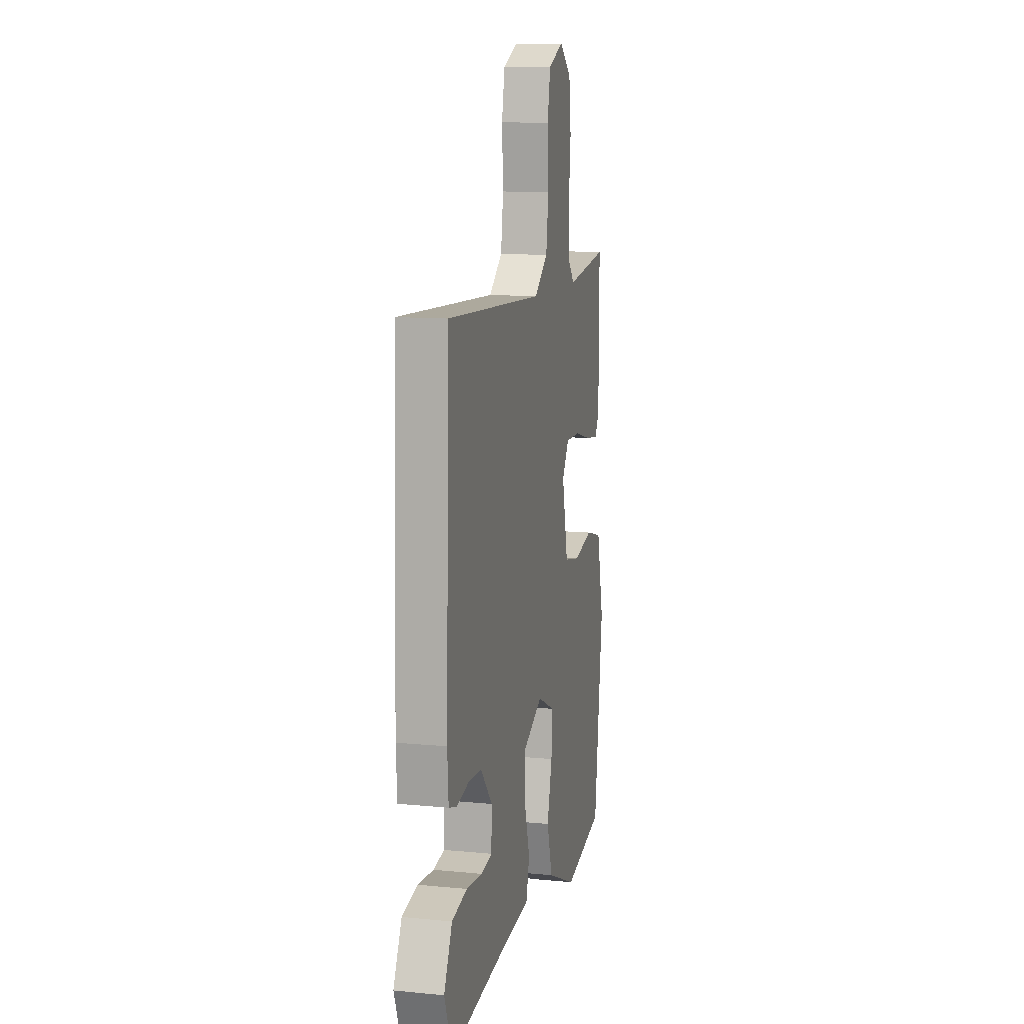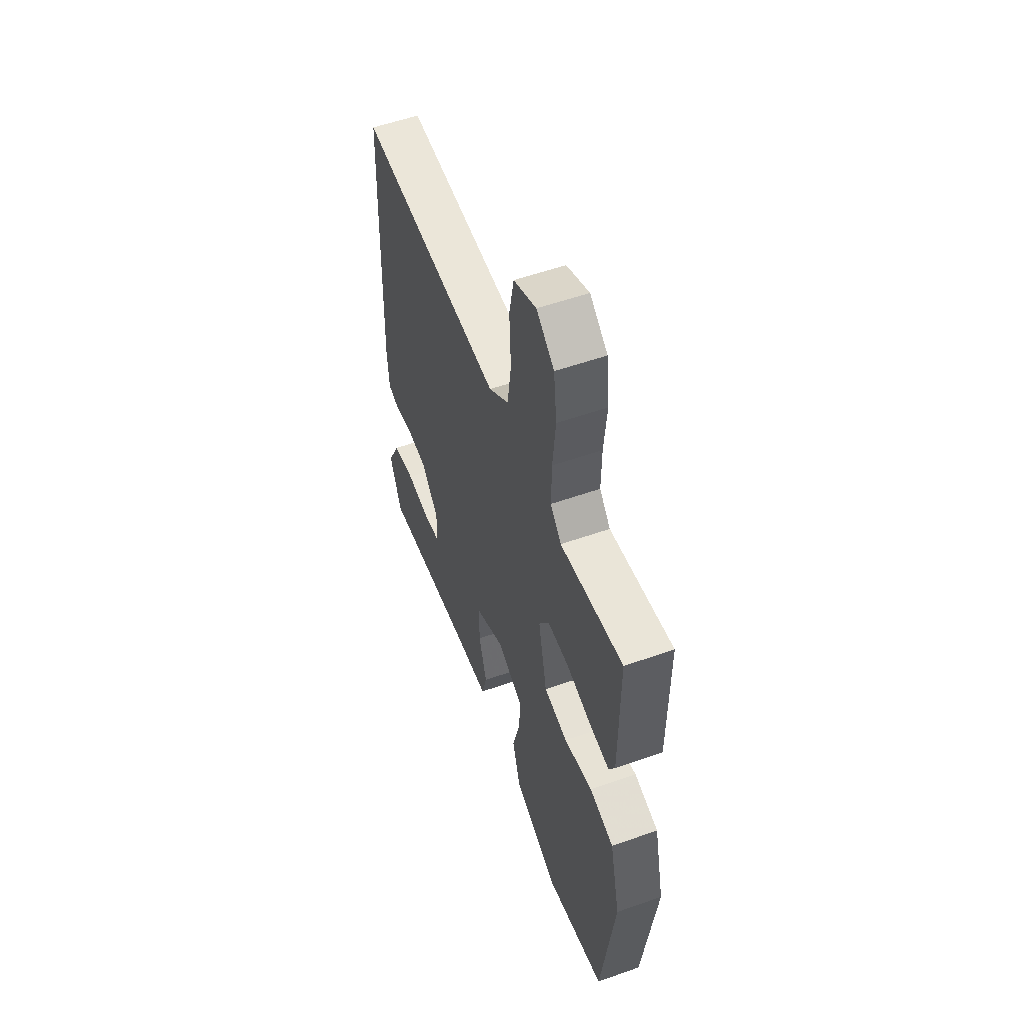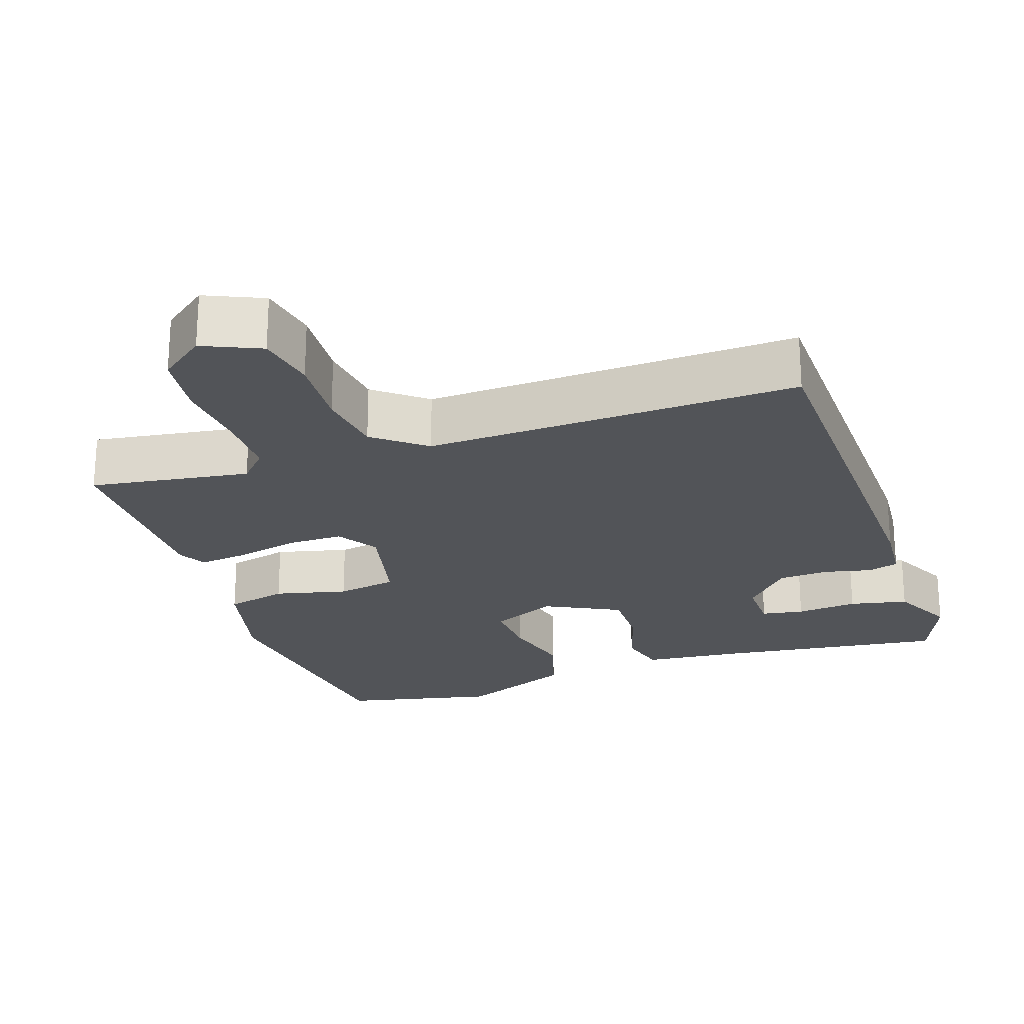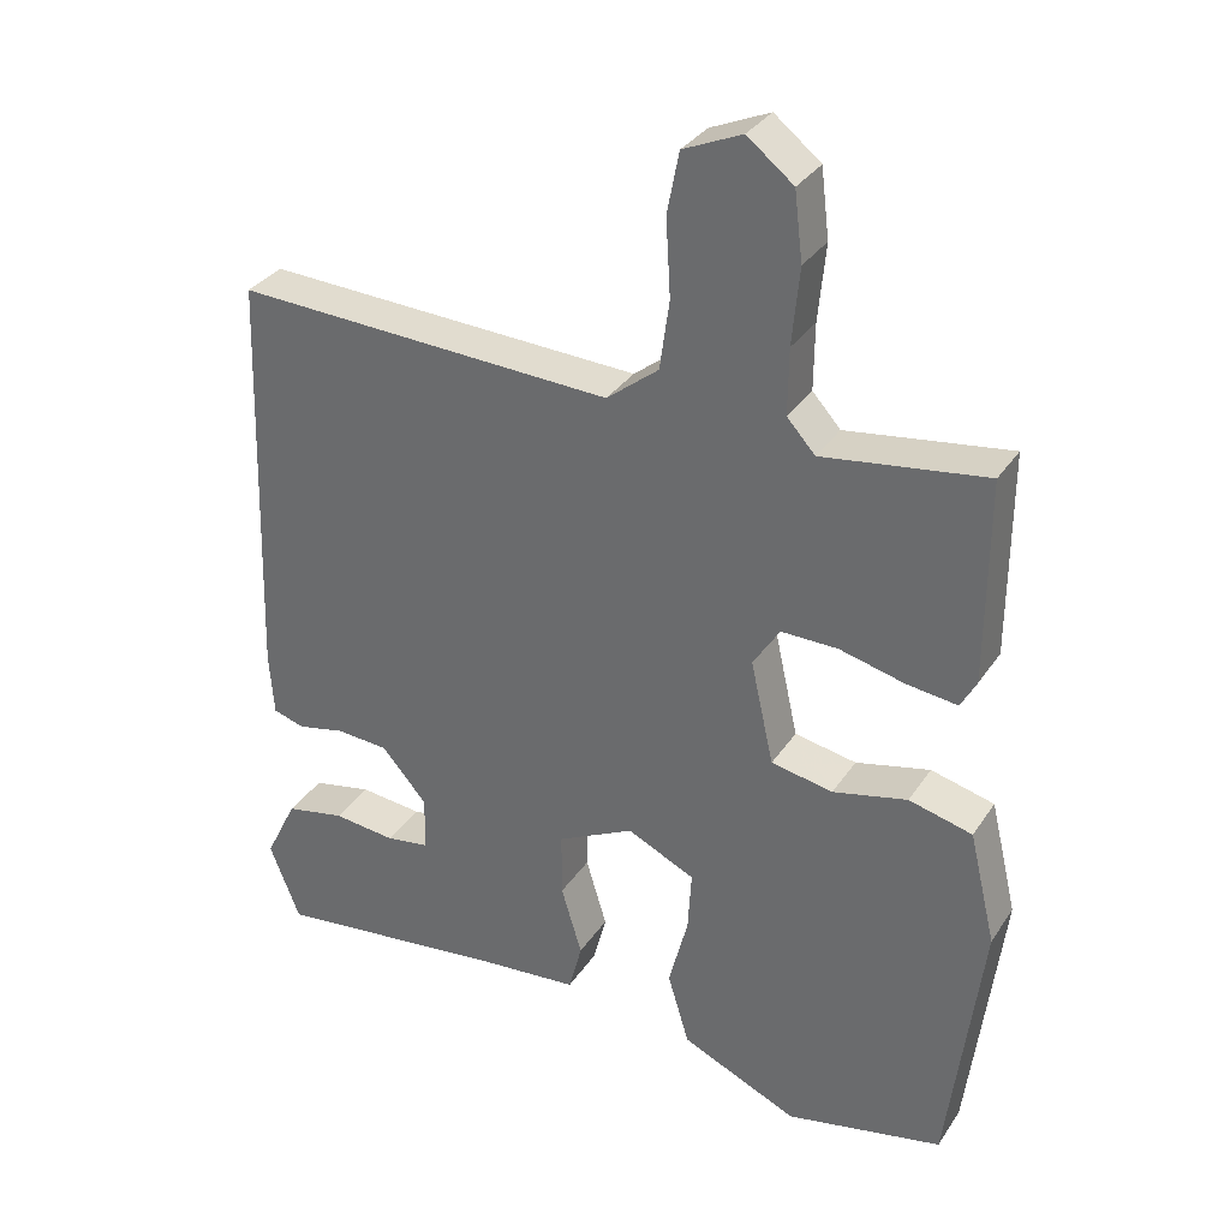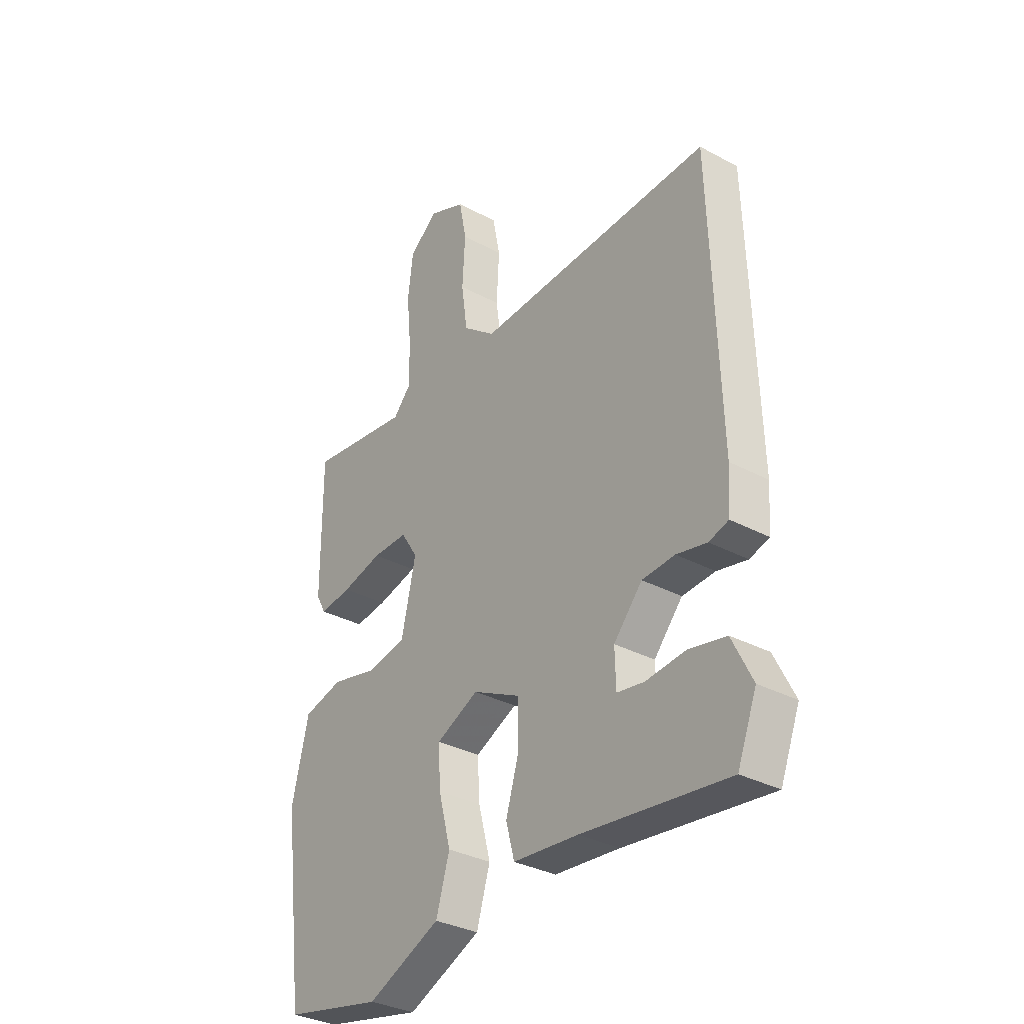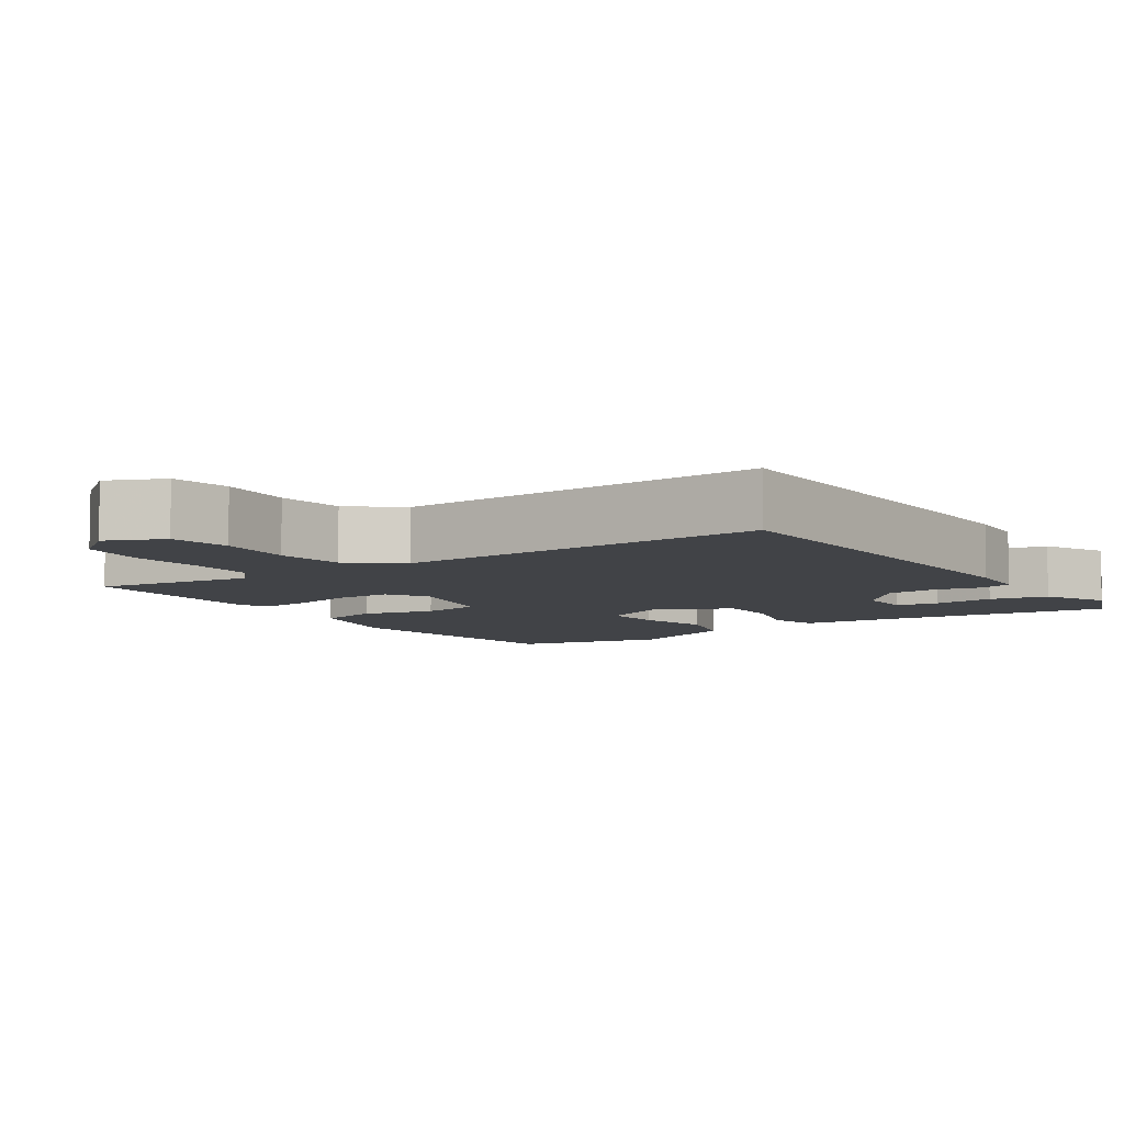
<metadata>
{"format":"obj","ext":"obj","renderer":"f3d","projection":"perspective","resolution":1024,"background":"white","views":[{"elev":11.5,"azim":103.2,"up":"+Z"},{"elev":55.3,"azim":-110.4,"up":"+Z"},{"elev":-23.0,"azim":18.2,"up":"+Y"},{"elev":32.7,"azim":-151.7,"up":"+Z"},{"elev":-33.0,"azim":53.5,"up":"+Z"},{"elev":-7.1,"azim":33.6,"up":"+Y"}]}
</metadata>
<code>
v -0.5 0.07 -0.5
v -0.545 0.07 -0.141
v -0.509 0.07 0.01
v -0.424 0.07 0.032
v -0.324 0.07 0.009
v -0.241 0.07 0.025
v -0.21 0.07 0.164
v -0.246 0.07 0.22
v -0.322 0.07 0.219
v -0.409 0.07 0.197
v -0.478 0.07 0.188
v -0.499 0.07 0.227
v -0.5 0.07 0.5
v -0.281 0.07 0.47
v -0.243 0.07 0.512
v -0.244 0.07 0.6
v -0.254 0.07 0.703
v -0.243 0.07 0.794
v -0.181 0.07 0.843
v -0.102 0.07 0.809
v -0.086 0.07 0.727
v -0.092 0.07 0.624
v -0.079 0.07 0.531
v -0.009 0.07 0.476
v 0.5 0.07 0.5
v 0.518 0.07 -0.058
v 0.512 0.07 -0.144
v 0.47 0.07 -0.157
v 0.405 0.07 -0.143
v 0.335 0.07 -0.148
v 0.274 0.07 -0.218
v 0.276 0.07 -0.292
v 0.334 0.07 -0.301
v 0.418 0.07 -0.292
v 0.498 0.07 -0.308
v 0.541 0.07 -0.395
v 0.5 0.07 -0.5
v 0.189 0.07 -0.463
v 0.05 0.07 -0.451
v 0.032 0.07 -0.383
v 0.06 0.07 -0.29
v 0.06 0.07 -0.203
v -0.043 0.07 -0.152
v -0.134 0.07 -0.195
v -0.129 0.07 -0.277
v -0.103 0.07 -0.377
v -0.132 0.07 -0.474
v -0.289 0.07 -0.544
v -0.5 0 -0.5
v -0.545 0 -0.141
v -0.509 0 0.01
v -0.424 0 0.032
v -0.324 0 0.009
v -0.241 0 0.025
v -0.21 0 0.164
v -0.246 0 0.22
v -0.322 0 0.219
v -0.409 0 0.197
v -0.478 0 0.188
v -0.499 0 0.227
v -0.5 0 0.5
v -0.281 0 0.47
v -0.243 0 0.512
v -0.244 0 0.6
v -0.254 0 0.703
v -0.243 0 0.794
v -0.181 0 0.843
v -0.102 0 0.809
v -0.086 0 0.727
v -0.092 0 0.624
v -0.079 0 0.531
v -0.009 0 0.476
v 0.5 0 0.5
v 0.518 0 -0.058
v 0.512 0 -0.144
v 0.47 0 -0.157
v 0.405 0 -0.143
v 0.335 0 -0.148
v 0.274 0 -0.218
v 0.276 0 -0.292
v 0.334 0 -0.301
v 0.418 0 -0.292
v 0.498 0 -0.308
v 0.541 0 -0.395
v 0.5 0 -0.5
v 0.189 0 -0.463
v 0.05 0 -0.451
v 0.032 0 -0.383
v 0.06 0 -0.29
v 0.06 0 -0.203
v -0.043 0 -0.152
v -0.134 0 -0.195
v -0.129 0 -0.277
v -0.103 0 -0.377
v -0.132 0 -0.474
v -0.289 0 -0.544
f 3 4 5
f 2 3 5
f 1 2 5
f 48 1 5
f 47 48 5
f 46 47 5
f 45 46 5
f 44 45 5 6
f 43 44 6 7
f 42 43 7
f 38 39 40 41
f 38 41 42
f 36 37 38
f 35 36 38
f 34 35 38
f 33 34 38
f 32 33 38
f 31 32 38 42
f 42 7 8
f 31 42 8
f 30 31 8
f 27 28 29
f 26 27 29
f 25 26 29
f 24 25 29
f 29 30 8
f 24 29 8
f 23 24 8
f 20 21 22
f 19 20 22
f 18 19 22
f 17 18 22
f 16 17 22
f 15 16 22 23
f 23 8 9
f 15 23 9
f 14 15 9
f 12 13 14
f 11 12 14
f 10 11 14
f 9 10 14
f 53 52 51
f 53 51 50
f 53 50 49
f 53 49 96
f 53 96 95
f 53 95 94
f 53 94 93
f 54 53 93 92
f 55 54 92 91
f 55 91 90
f 89 88 87 86
f 90 89 86
f 86 85 84
f 86 84 83
f 86 83 82
f 86 82 81
f 86 81 80
f 90 86 80 79
f 56 55 90
f 56 90 79
f 56 79 78
f 77 76 75
f 77 75 74
f 77 74 73
f 77 73 72
f 56 78 77
f 56 77 72
f 56 72 71
f 70 69 68
f 70 68 67
f 70 67 66
f 70 66 65
f 70 65 64
f 71 70 64 63
f 57 56 71
f 57 71 63
f 57 63 62
f 62 61 60
f 62 60 59
f 62 59 58
f 62 58 57
f 1 49 50 2
f 2 50 51 3
f 3 51 52 4
f 4 52 53 5
f 5 53 54 6
f 6 54 55 7
f 7 55 56 8
f 8 56 57 9
f 9 57 58 10
f 10 58 59 11
f 11 59 60 12
f 12 60 61 13
f 13 61 62 14
f 14 62 63 15
f 15 63 64 16
f 16 64 65 17
f 17 65 66 18
f 18 66 67 19
f 19 67 68 20
f 20 68 69 21
f 21 69 70 22
f 22 70 71 23
f 23 71 72 24
f 24 72 73 25
f 25 73 74 26
f 26 74 75 27
f 27 75 76 28
f 28 76 77 29
f 29 77 78 30
f 30 78 79 31
f 31 79 80 32
f 32 80 81 33
f 33 81 82 34
f 34 82 83 35
f 35 83 84 36
f 36 84 85 37
f 37 85 86 38
f 38 86 87 39
f 39 87 88 40
f 40 88 89 41
f 41 89 90 42
f 42 90 91 43
f 43 91 92 44
f 44 92 93 45
f 45 93 94 46
f 46 94 95 47
f 47 95 96 48
f 48 96 49 1

</code>
